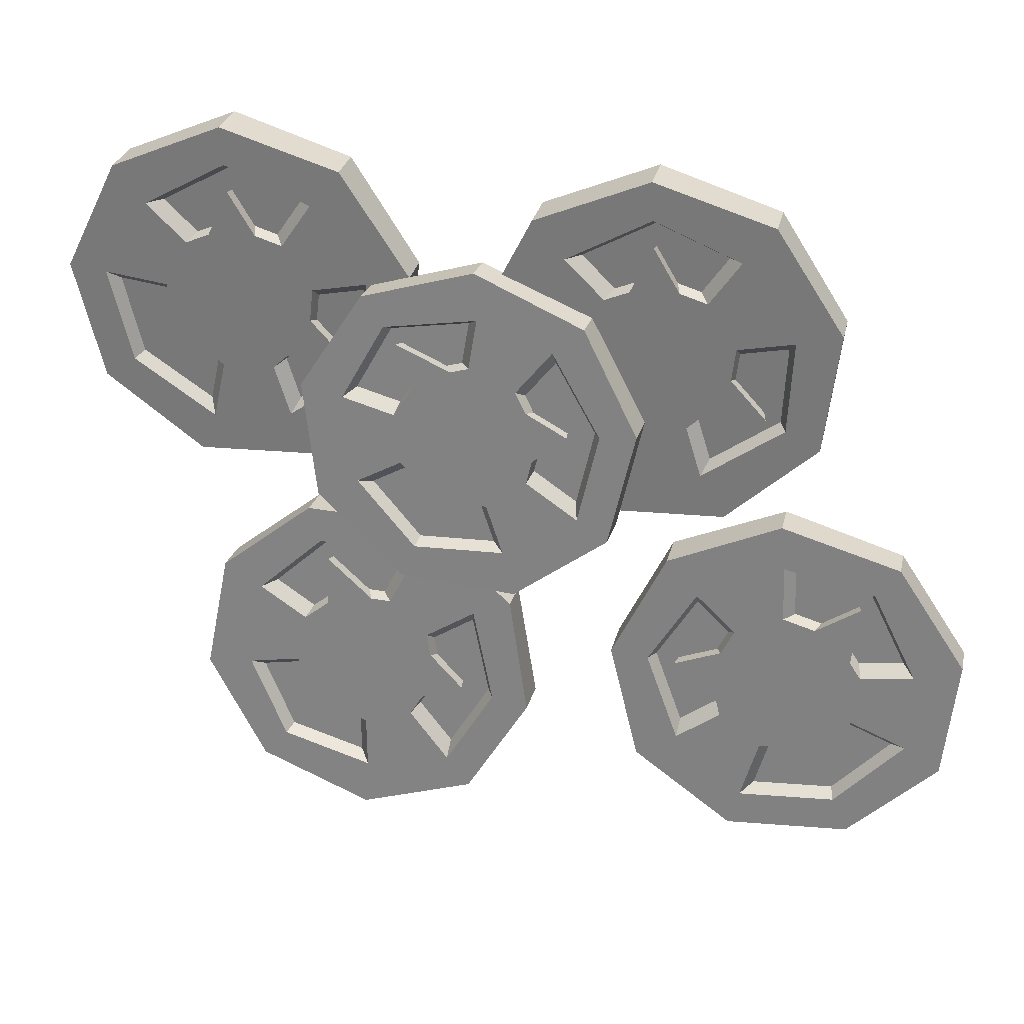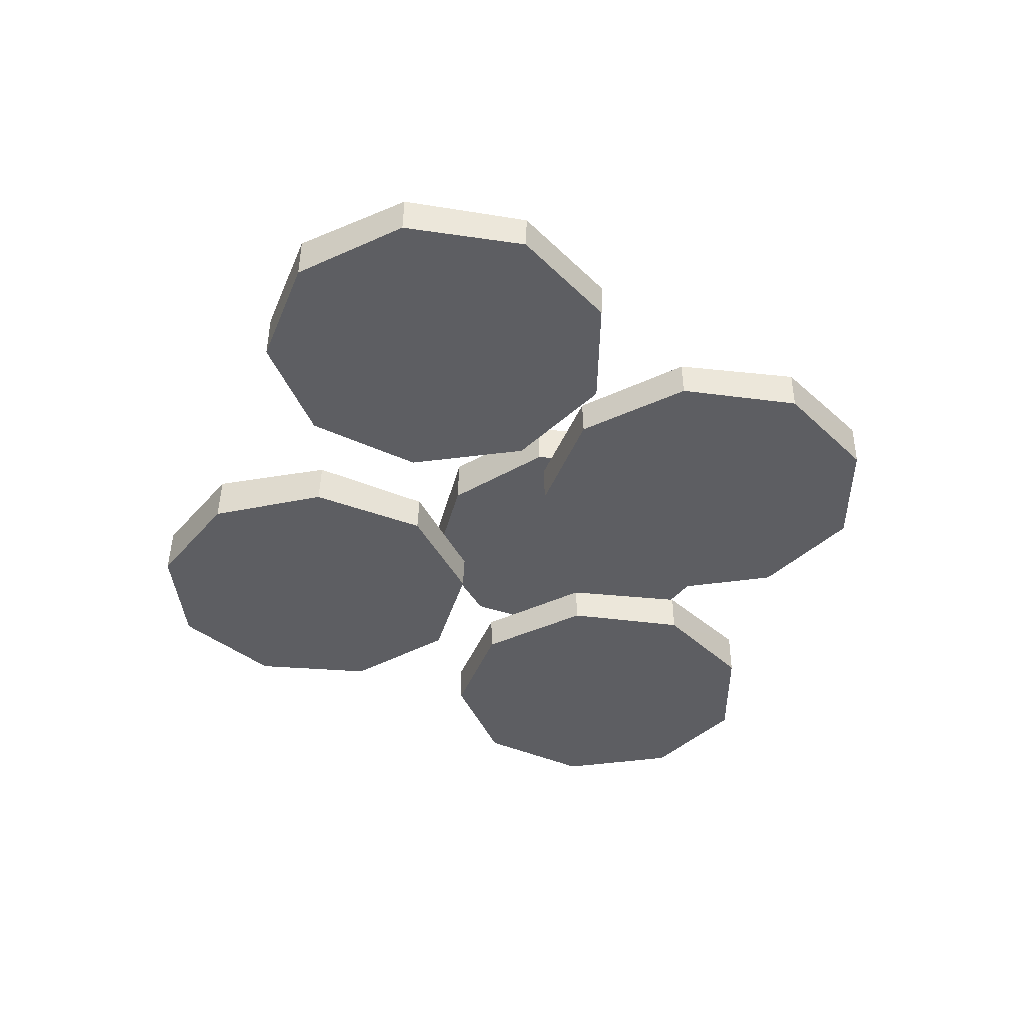
<metadata>
{"format":"obj","ext":"obj","renderer":"f3d","projection":"perspective","resolution":1024,"background":"white","views":[{"elev":28.2,"azim":-165.5,"up":"+Z"},{"elev":-39.0,"azim":-106.5,"up":"+Y"}]}
</metadata>
<code>
o Tomato_Slice_Cylinder.025
v -0.09303 -0.02084 0.1296
v -0.1518 -0.02084 0.03901
v -0.1387 -0.02084 -0.0681
v -0.05978 -0.02084 -0.1416
v 0.04797 -0.02084 -0.1472
v 0.1341 -0.02084 -0.08216
v 0.1584 -0.02084 0.02302
v 0.1095 -0.02084 0.1191
v 0.01016 -0.02084 0.1612
v -0.1077 0.000855 0.01778
v -0.05501 0.00447 0.09519
v -0.1039 -0.001198 -0.0506
v -0.04474 -0.001187 -0.09311
v 0.03945 0.000451 -0.1017
v 0.09996 0.003099 -0.06091
v 0.1159 0.005623 0.008255
v 0.0687 0.007013 0.08686
v 0.007218 0.006684 0.1209
v -0.06682 0.001516 0.009303
v -0.03234 0.003965 0.06261
v -0.03358 0.000234 -0.05574
v 0.02952 0.001571 -0.05875
v 0.06923 0.004386 0.00251
v 0.0406 0.005499 0.05882
v 0.009028 0.0199 0.1603
v 0.1085 0.02084 0.1182
v 0.1576 0.01894 0.02201
v 0.1335 0.01511 -0.08322
v 0.04729 0.01112 -0.1482
v -0.06058 0.008848 -0.1426
v -0.1397 0.009358 -0.06903
v -0.09422 0.01657 0.1287
v -0.1529 0.01241 0.03814
v 0.006176 0.006025 0.1006
v -0.0124 0.004607 0.06871
v 0.0227 0.005331 0.06641
v 0.06505 0.003723 -0.01568
v 0.04352 0.002218 -0.04819
v 0.07886 0.003049 -0.04723
v -0.04443 0.000304 -0.04564
v -0.08953 -0.000644 -0.04328
v -0.06382 0.000827 -0.01487
v -0.1144 0.01297 0.02814
v -0.06726 0.01616 0.09608
v -0.1098 0.01051 -0.05381
v -0.03895 0.01052 -0.1047
v 0.03283 0.01186 -0.1139
v 0.1053 0.01504 -0.06498
v 0.1244 0.01806 0.01791
v 0.08098 0.01921 0.08609
v 0.007313 0.01882 0.1269
v -0.0654 0.01376 0.01798
v -0.04009 0.01556 0.05703
v -0.06181 0.01294 -0.011
v -0.03858 0.01231 -0.04787
v -0.05967 0.01245 -0.02823
v 0.02093 0.01321 -0.06238
v -0.02558 0.01223 -0.05997
v 0.0377 0.01398 -0.04973
v 0.0635 0.01579 -0.01077
v 0.05809 0.01493 -0.03435
v 0.04732 0.0174 0.05249
v 0.06851 0.01658 0.01102
v 0.02587 0.01719 0.06158
v -0.0162 0.01633 0.06435
v 0.004432 0.01699 0.07067
v 0.006065 0.01803 0.1025
v 0.08005 0.01498 -0.04858
v -0.09262 0.01117 -0.04504
v 0.2777 -0.02084 0.1443
v 0.2189 -0.02084 0.05372
v 0.232 -0.02084 -0.05339
v 0.3109 -0.02084 -0.1269
v 0.4187 -0.02084 -0.1325
v 0.5049 -0.02084 -0.06745
v 0.5292 -0.02084 0.03773
v 0.4802 -0.02084 0.1338
v 0.3809 -0.02084 0.1759
v 0.263 0.000855 0.03249
v 0.3157 0.00447 0.1099
v 0.2668 -0.001198 -0.03589
v 0.326 -0.001187 -0.0784
v 0.4102 0.000451 -0.08703
v 0.4707 0.003099 -0.0462
v 0.4866 0.005623 0.02297
v 0.4394 0.007013 0.1016
v 0.3779 0.006684 0.1356
v 0.3039 0.001516 0.02401
v 0.3384 0.003965 0.07732
v 0.3371 0.000234 -0.04103
v 0.4002 0.001571 -0.04403
v 0.4399 0.004386 0.01722
v 0.4113 0.005499 0.07353
v 0.3797 0.0199 0.1751
v 0.4792 0.02084 0.1329
v 0.5284 0.01894 0.03672
v 0.5042 0.01511 -0.06851
v 0.418 0.01112 -0.1335
v 0.3101 0.008848 -0.1279
v 0.2311 0.009358 -0.05432
v 0.2765 0.01657 0.1434
v 0.2178 0.01241 0.05285
v 0.3769 0.006025 0.1153
v 0.3583 0.004607 0.08343
v 0.3934 0.005331 0.08112
v 0.4358 0.003723 -0.000966
v 0.4142 0.002218 -0.03348
v 0.4496 0.003049 -0.03252
v 0.3263 0.000304 -0.03093
v 0.2812 -0.000644 -0.02857
v 0.3069 0.000827 -0.000163
v 0.2564 0.01297 0.04285
v 0.3035 0.01616 0.1108
v 0.2609 0.01051 -0.0391
v 0.3318 0.01052 -0.09004
v 0.4035 0.01186 -0.09919
v 0.476 0.01504 -0.05027
v 0.4951 0.01806 0.03262
v 0.4517 0.01921 0.1008
v 0.378 0.01882 0.1416
v 0.3053 0.01376 0.03269
v 0.3306 0.01556 0.07175
v 0.3089 0.01294 0.003714
v 0.3321 0.01231 -0.03316
v 0.311 0.01245 -0.01352
v 0.3916 0.01321 -0.04767
v 0.3451 0.01223 -0.04526
v 0.4084 0.01398 -0.03502
v 0.4342 0.01579 0.00394
v 0.4288 0.01493 -0.01964
v 0.418 0.0174 0.06721
v 0.4392 0.01658 0.02573
v 0.3966 0.01719 0.07629
v 0.3545 0.01633 0.07906
v 0.3751 0.01699 0.08538
v 0.3768 0.01803 0.1172
v 0.4508 0.01498 -0.03387
v 0.2781 0.01117 -0.03033
v 0.4237 -0.02084 -0.3597
v 0.4032 -0.02084 -0.2537
v 0.3195 -0.02084 -0.1857
v 0.2116 -0.02084 -0.1874
v 0.1302 -0.02084 -0.2582
v 0.1132 -0.02084 -0.3648
v 0.1687 -0.02084 -0.4574
v 0.2707 -0.02084 -0.4927
v 0.3714 -0.02084 -0.4541
v 0.3567 0.000855 -0.269
v 0.3725 0.00447 -0.3613
v 0.3066 -0.001198 -0.2224
v 0.2345 -0.001187 -0.2328
v 0.1679 0.000451 -0.285
v 0.1526 0.003099 -0.3564
v 0.1891 0.005623 -0.4172
v 0.2776 0.007013 -0.4411
v 0.3455 0.006684 -0.423
v 0.3214 0.001516 -0.2913
v 0.3336 0.003965 -0.3536
v 0.2524 0.000234 -0.2675
v 0.2048 0.001571 -0.3091
v 0.2187 0.004386 -0.3808
v 0.2784 0.005499 -0.4015
v 0.3716 0.0199 -0.4527
v 0.2707 0.02084 -0.4913
v 0.1686 0.01894 -0.4561
v 0.113 0.01511 -0.3636
v 0.1299 0.01112 -0.257
v 0.2115 0.008848 -0.1862
v 0.3195 0.009358 -0.1843
v 0.424 0.01657 -0.3583
v 0.4035 0.01241 -0.2523
v 0.3322 0.006025 -0.4076
v 0.3235 0.004607 -0.3718
v 0.2966 0.005331 -0.3945
v 0.2091 0.003723 -0.3648
v 0.2021 0.002218 -0.3264
v 0.1773 0.003049 -0.3516
v 0.2672 0.000304 -0.2672
v 0.3013 -0.000644 -0.2376
v 0.3025 0.000827 -0.2759
v 0.3687 0.01297 -0.2719
v 0.3819 0.01616 -0.3535
v 0.3086 0.01051 -0.216
v 0.2222 0.01052 -0.2285
v 0.1642 0.01186 -0.2717
v 0.1459 0.01504 -0.3572
v 0.1897 0.01806 -0.4301
v 0.2683 0.01921 -0.4491
v 0.3496 0.01882 -0.4274
v 0.3264 0.01376 -0.2985
v 0.3353 0.01556 -0.3442
v 0.3037 0.01294 -0.2801
v 0.2614 0.01231 -0.2697
v 0.2902 0.01245 -0.2692
v 0.2085 0.01321 -0.3005
v 0.2437 0.01223 -0.27
v 0.2052 0.01398 -0.3213
v 0.2136 0.01579 -0.3672
v 0.2012 0.01493 -0.3465
v 0.2692 0.0174 -0.4016
v 0.2252 0.01658 -0.3864
v 0.2909 0.01719 -0.3932
v 0.3232 0.01633 -0.366
v 0.3127 0.01699 -0.3849
v 0.3336 0.01803 -0.409
v 0.1755 0.01498 -0.3515
v 0.3023 0.01117 -0.2342
v -0.01266 -0.02084 -0.1898
v -0.1113 -0.02084 -0.1458
v -0.215 -0.02084 -0.1755
v -0.2754 -0.02084 -0.2649
v -0.2641 -0.02084 -0.3722
v -0.1865 -0.02084 -0.4472
v -0.07878 -0.02084 -0.4548
v 0.008543 -0.02084 -0.3915
v 0.03466 -0.02084 -0.2868
v -0.1254 0.000855 -0.1928
v -0.0407 0.00447 -0.2327
v -0.1923 -0.001198 -0.2071
v -0.2251 -0.001187 -0.2722
v -0.2205 0.000451 -0.3567
v -0.1708 0.003099 -0.4101
v -0.09999 0.005623 -0.415
v -0.02968 0.007013 -0.3562
v -0.00563 0.006684 -0.2902
v -0.1274 0.001516 -0.2344
v -0.06936 0.003965 -0.2602
v -0.1865 0.000234 -0.2774
v -0.1796 0.001571 -0.3402
v -0.1129 0.004386 -0.3699
v -0.06175 0.005499 -0.3328
v 0.03362 0.0199 -0.2858
v 0.007465 0.02084 -0.3907
v -0.0799 0.01894 -0.4542
v -0.1876 0.01511 -0.4467
v -0.2653 0.01112 -0.3717
v -0.2765 0.008848 -0.2642
v -0.2161 0.009358 -0.1747
v -0.01368 0.01657 -0.1888
v -0.1123 0.01241 -0.1449
v -0.02587 0.006025 -0.2923
v -0.06023 0.004607 -0.2789
v -0.05704 0.005331 -0.314
v -0.1315 0.003723 -0.3686
v -0.167 0.002218 -0.3524
v -0.1606 0.003049 -0.3871
v -0.1782 0.000304 -0.2651
v -0.1829 -0.000644 -0.2202
v -0.1508 0.000827 -0.2411
v -0.1162 0.01297 -0.1845
v -0.04173 0.01616 -0.2205
v -0.1964 0.01051 -0.2018
v -0.2357 0.01052 -0.2797
v -0.2336 0.01186 -0.352
v -0.174 0.01504 -0.416
v -0.08913 0.01806 -0.4219
v -0.02853 0.01921 -0.3685
v 0.000294 0.01882 -0.2894
v -0.1186 0.01376 -0.2345
v -0.07607 0.01556 -0.2534
v -0.1467 0.01294 -0.2425
v -0.1795 0.01231 -0.2712
v -0.1633 0.01245 -0.2473
v -0.1845 0.01321 -0.3323
v -0.1894 0.01223 -0.2859
v -0.1694 0.01398 -0.3468
v -0.1269 0.01579 -0.3663
v -0.1511 0.01493 -0.3646
v -0.06696 0.0174 -0.3404
v -0.1046 0.01658 -0.3678
v -0.06132 0.01719 -0.3178
v -0.06513 0.01633 -0.2759
v -0.05568 0.01699 -0.2953
v -0.02396 0.01803 -0.2919
v -0.1617 0.01498 -0.3885
v -0.1851 0.01117 -0.2174
v 0.2937 0.01575 -0.1453
v 0.3068 0.01575 -0.04273
v 0.2509 0.01575 0.04422
v 0.1523 0.01575 0.07489
v 0.05707 0.01575 0.03493
v 0.009731 0.01575 -0.05696
v 0.03246 0.01575 -0.1578
v 0.1146 0.01575 -0.2204
v 0.2178 0.01575 -0.2154
v 0.2599 0.03653 -0.04275
v 0.2466 0.03999 -0.1314
v 0.2282 0.03456 0.01467
v 0.1595 0.03457 0.02678
v 0.08329 0.03614 -0.000737
v 0.04805 0.03867 -0.06109
v 0.06307 0.04109 -0.1274
v 0.1364 0.04242 -0.1756
v 0.2036 0.04211 -0.1794
v 0.2211 0.03716 -0.0524
v 0.2135 0.0395 -0.1127
v 0.1654 0.03593 -0.01009
v 0.1097 0.03721 -0.03371
v 0.1009 0.03991 -0.103
v 0.149 0.04097 -0.1397
v 0.2184 0.05476 -0.2142
v 0.1151 0.05566 -0.2192
v 0.03272 0.05384 -0.1566
v 0.009876 0.05017 -0.05577
v 0.05722 0.04635 0.03613
v 0.1526 0.04418 0.07609
v 0.2514 0.04467 0.04543
v 0.2943 0.05158 -0.144
v 0.3074 0.04759 -0.0415
v 0.196 0.04147 -0.1614
v 0.1988 0.04012 -0.1263
v 0.1676 0.04081 -0.1388
v 0.09695 0.03927 -0.08562
v 0.102 0.03783 -0.04863
v 0.07194 0.03863 -0.06413
v 0.179 0.036 -0.01429
v 0.2188 0.03509 0.002399
v 0.2085 0.0365 -0.03279
v 0.2699 0.04813 -0.0489
v 0.2575 0.05118 -0.1271
v 0.232 0.04577 0.0199
v 0.1497 0.04578 0.03442
v 0.08396 0.04707 0.01251
v 0.04172 0.0501 -0.05982
v 0.05972 0.053 -0.1392
v 0.1255 0.0541 -0.18
v 0.206 0.05372 -0.1846
v 0.2235 0.04888 -0.06047
v 0.2179 0.0506 -0.1047
v 0.2083 0.04809 -0.03696
v 0.173 0.04749 -0.01481
v 0.1993 0.04763 -0.02298
v 0.1156 0.04835 -0.027
v 0.1567 0.04741 -0.009766
v 0.1064 0.04909 -0.04488
v 0.1003 0.05082 -0.08921
v 0.09521 0.05 -0.06662
v 0.1406 0.05236 -0.1371
v 0.1051 0.05158 -0.1101
v 0.1628 0.05217 -0.136
v 0.2003 0.05134 -0.1209
v 0.1851 0.05198 -0.1349
v 0.1969 0.05297 -0.1631
v 0.07035 0.05005 -0.06346
v 0.2208 0.04641 0.005198
f 38 68 39
f 35 11 34
f 5 28 6
f 46 57 47
f 40 69 55
f 3 30 4
f 44 52 43
f 14 48 47
f 32 43 33
f 13 45 12
f 10 52 19
f 21 55 58
f 11 51 18
f 7 26 8
f 1 25 32
f 59 55 65
f 24 64 36
f 50 63 62
f 11 53 44
f 37 16 39
f 35 67 65
f 37 68 60
f 27 48 49
f 10 42 41
f 60 68 61
f 23 60 63
f 33 45 31
f 69 54 56
f 40 13 41
f 17 62 24
f 4 29 5
f 65 67 66
f 32 51 44
f 16 63 49
f 17 51 50
f 9 26 25
f 22 59 38
f 42 69 41
f 20 65 53
f 36 67 34
f 16 48 15
f 26 49 50
f 68 59 61
f 2 32 33
f 19 54 42
f 10 45 43
f 13 58 46
f 14 38 39
f 14 57 22
f 6 27 7
f 67 64 66
f 55 69 56
f 26 51 25
f 30 45 46
f 30 47 29
f 3 33 31
f 17 36 34
f 29 48 28
f 9 1 7
f 107 137 108
f 104 80 103
f 74 97 75
f 115 126 116
f 109 138 124
f 72 99 73
f 113 121 112
f 83 117 116
f 101 112 102
f 82 114 81
f 79 121 88
f 90 124 127
f 80 120 87
f 76 95 77
f 70 94 101
f 128 124 134
f 93 133 105
f 119 132 131
f 80 122 113
f 106 85 108
f 104 136 134
f 106 137 129
f 96 117 118
f 79 111 110
f 129 137 130
f 92 129 132
f 102 114 100
f 138 123 125
f 109 82 110
f 86 131 93
f 73 98 74
f 134 136 135
f 101 120 113
f 85 132 118
f 86 120 119
f 78 95 94
f 91 128 107
f 111 138 110
f 89 134 122
f 105 136 103
f 85 117 84
f 95 118 119
f 137 128 130
f 71 101 102
f 88 123 111
f 79 114 112
f 82 127 115
f 83 107 108
f 83 126 91
f 75 96 76
f 136 133 135
f 124 138 125
f 95 120 94
f 99 114 115
f 99 116 98
f 72 102 100
f 86 105 103
f 98 117 97
f 78 70 76
f 176 206 177
f 173 149 172
f 143 166 144
f 184 195 185
f 178 207 193
f 141 168 142
f 182 190 181
f 152 186 185
f 170 181 171
f 151 183 150
f 148 190 157
f 159 193 196
f 149 189 156
f 145 164 146
f 139 163 170
f 197 193 203
f 162 202 174
f 188 201 200
f 149 191 182
f 175 154 177
f 173 205 203
f 175 206 198
f 165 186 187
f 148 180 179
f 198 206 199
f 161 198 201
f 171 183 169
f 207 192 194
f 178 151 179
f 155 200 162
f 142 167 143
f 203 205 204
f 170 189 182
f 154 201 187
f 155 189 188
f 147 164 163
f 160 197 176
f 180 207 179
f 158 203 191
f 174 205 172
f 154 186 153
f 164 187 188
f 206 197 199
f 140 170 171
f 157 192 180
f 148 183 181
f 151 196 184
f 152 176 177
f 152 195 160
f 144 165 145
f 205 202 204
f 193 207 194
f 164 189 163
f 168 183 184
f 168 185 167
f 141 171 169
f 155 174 172
f 167 186 166
f 147 139 145
f 245 275 246
f 242 218 241
f 212 235 213
f 253 264 254
f 247 276 262
f 210 237 211
f 251 259 250
f 221 255 254
f 239 250 240
f 220 252 219
f 217 259 226
f 228 262 265
f 218 258 225
f 214 233 215
f 208 232 239
f 266 262 272
f 231 271 243
f 257 270 269
f 218 260 251
f 244 223 246
f 242 274 272
f 244 275 267
f 234 255 256
f 217 249 248
f 267 275 268
f 230 267 270
f 240 252 238
f 276 261 263
f 247 220 248
f 224 269 231
f 211 236 212
f 272 274 273
f 239 258 251
f 223 270 256
f 224 258 257
f 216 233 232
f 229 266 245
f 249 276 248
f 227 272 260
f 243 274 241
f 223 255 222
f 233 256 257
f 275 266 268
f 209 239 240
f 226 261 249
f 217 252 250
f 220 265 253
f 221 245 246
f 221 264 229
f 213 234 214
f 274 271 273
f 262 276 263
f 233 258 232
f 237 252 253
f 237 254 236
f 210 240 238
f 224 243 241
f 236 255 235
f 216 208 214
f 314 344 315
f 311 287 310
f 281 304 282
f 322 333 323
f 316 345 331
f 279 306 280
f 320 328 319
f 290 324 323
f 308 319 309
f 289 321 288
f 286 328 295
f 297 331 334
f 287 327 294
f 283 302 284
f 277 301 308
f 335 331 341
f 300 340 312
f 326 339 338
f 287 329 320
f 313 292 315
f 311 343 341
f 313 344 336
f 303 324 325
f 286 318 317
f 336 344 337
f 299 336 339
f 309 321 307
f 345 330 332
f 316 289 317
f 293 338 300
f 280 305 281
f 341 343 342
f 308 327 320
f 292 339 325
f 293 327 326
f 285 302 301
f 298 335 314
f 318 345 317
f 296 341 329
f 312 343 310
f 292 324 291
f 302 325 326
f 344 335 337
f 278 308 309
f 295 330 318
f 286 321 319
f 289 334 322
f 290 314 315
f 290 333 298
f 282 303 283
f 343 340 342
f 331 345 332
f 302 327 301
f 306 321 322
f 306 323 305
f 279 309 307
f 293 312 310
f 305 324 304
f 285 277 283
f 38 59 68
f 20 11 35
f 11 18 34
f 5 29 28
f 46 58 57
f 40 41 69
f 3 31 30
f 44 53 52
f 14 15 48
f 32 44 43
f 13 46 45
f 10 43 52
f 21 40 55
f 11 44 51
f 7 27 26
f 1 9 25
f 54 52 65
f 52 53 65
f 65 66 64
f 55 56 54
f 57 58 55
f 60 61 59
f 59 57 55
f 55 54 65
f 65 64 60
f 64 62 60
f 62 63 60
f 60 59 65
f 24 62 64
f 50 49 63
f 11 20 53
f 23 16 37
f 16 15 39
f 35 34 67
f 37 39 68
f 27 28 48
f 41 12 10
f 10 19 42
f 23 37 60
f 33 43 45
f 21 13 40
f 13 12 41
f 17 50 62
f 4 30 29
f 32 25 51
f 16 23 63
f 17 18 51
f 9 8 26
f 22 57 59
f 42 54 69
f 20 35 65
f 36 64 67
f 16 49 48
f 26 27 49
f 2 1 32
f 19 52 54
f 10 12 45
f 13 21 58
f 39 15 14
f 14 22 38
f 14 47 57
f 6 28 27
f 26 50 51
f 30 31 45
f 30 46 47
f 3 2 33
f 34 18 17
f 17 24 36
f 29 47 48
f 1 2 6
f 2 3 5
f 3 4 5
f 5 6 2
f 6 7 1
f 7 8 9
f 107 128 137
f 89 80 104
f 80 87 103
f 74 98 97
f 115 127 126
f 109 110 138
f 72 100 99
f 113 122 121
f 83 84 117
f 101 113 112
f 82 115 114
f 79 112 121
f 90 109 124
f 80 113 120
f 76 96 95
f 70 78 94
f 123 121 134
f 121 122 134
f 134 135 133
f 124 125 123
f 126 127 124
f 129 130 128
f 128 126 124
f 124 123 134
f 134 133 129
f 133 131 129
f 131 132 129
f 129 128 134
f 93 131 133
f 119 118 132
f 80 89 122
f 92 85 106
f 85 84 108
f 104 103 136
f 106 108 137
f 96 97 117
f 110 81 79
f 79 88 111
f 92 106 129
f 102 112 114
f 90 82 109
f 82 81 110
f 86 119 131
f 73 99 98
f 101 94 120
f 85 92 132
f 86 87 120
f 78 77 95
f 91 126 128
f 111 123 138
f 89 104 134
f 105 133 136
f 85 118 117
f 95 96 118
f 71 70 101
f 88 121 123
f 79 81 114
f 82 90 127
f 108 84 83
f 83 91 107
f 83 116 126
f 75 97 96
f 95 119 120
f 99 100 114
f 99 115 116
f 72 71 102
f 103 87 86
f 86 93 105
f 98 116 117
f 70 71 75
f 71 72 74
f 72 73 74
f 74 75 71
f 75 76 70
f 76 77 78
f 176 197 206
f 158 149 173
f 149 156 172
f 143 167 166
f 184 196 195
f 178 179 207
f 141 169 168
f 182 191 190
f 152 153 186
f 170 182 181
f 151 184 183
f 148 181 190
f 159 178 193
f 149 182 189
f 145 165 164
f 139 147 163
f 192 190 203
f 190 191 203
f 203 204 202
f 193 194 192
f 195 196 193
f 198 199 197
f 197 195 193
f 193 192 203
f 203 202 198
f 202 200 198
f 200 201 198
f 198 197 203
f 162 200 202
f 188 187 201
f 149 158 191
f 161 154 175
f 154 153 177
f 173 172 205
f 175 177 206
f 165 166 186
f 179 150 148
f 148 157 180
f 161 175 198
f 171 181 183
f 159 151 178
f 151 150 179
f 155 188 200
f 142 168 167
f 170 163 189
f 154 161 201
f 155 156 189
f 147 146 164
f 160 195 197
f 180 192 207
f 158 173 203
f 174 202 205
f 154 187 186
f 164 165 187
f 140 139 170
f 157 190 192
f 148 150 183
f 151 159 196
f 177 153 152
f 152 160 176
f 152 185 195
f 144 166 165
f 164 188 189
f 168 169 183
f 168 184 185
f 141 140 171
f 172 156 155
f 155 162 174
f 167 185 186
f 139 140 144
f 140 141 143
f 141 142 143
f 143 144 140
f 144 145 139
f 145 146 147
f 245 266 275
f 227 218 242
f 218 225 241
f 212 236 235
f 253 265 264
f 247 248 276
f 210 238 237
f 251 260 259
f 221 222 255
f 239 251 250
f 220 253 252
f 217 250 259
f 228 247 262
f 218 251 258
f 214 234 233
f 208 216 232
f 261 259 272
f 259 260 272
f 272 273 271
f 262 263 261
f 264 265 262
f 267 268 266
f 266 264 262
f 262 261 272
f 272 271 267
f 271 269 267
f 269 270 267
f 267 266 272
f 231 269 271
f 257 256 270
f 218 227 260
f 230 223 244
f 223 222 246
f 242 241 274
f 244 246 275
f 234 235 255
f 248 219 217
f 217 226 249
f 230 244 267
f 240 250 252
f 228 220 247
f 220 219 248
f 224 257 269
f 211 237 236
f 239 232 258
f 223 230 270
f 224 225 258
f 216 215 233
f 229 264 266
f 249 261 276
f 227 242 272
f 243 271 274
f 223 256 255
f 233 234 256
f 209 208 239
f 226 259 261
f 217 219 252
f 220 228 265
f 246 222 221
f 221 229 245
f 221 254 264
f 213 235 234
f 233 257 258
f 237 238 252
f 237 253 254
f 210 209 240
f 241 225 224
f 224 231 243
f 236 254 255
f 208 209 213
f 209 210 212
f 210 211 212
f 212 213 209
f 213 214 208
f 214 215 216
f 314 335 344
f 296 287 311
f 287 294 310
f 281 305 304
f 322 334 333
f 316 317 345
f 279 307 306
f 320 329 328
f 290 291 324
f 308 320 319
f 289 322 321
f 286 319 328
f 297 316 331
f 287 320 327
f 283 303 302
f 277 285 301
f 330 328 341
f 328 329 341
f 341 342 340
f 331 332 330
f 333 334 331
f 336 337 335
f 335 333 331
f 331 330 341
f 341 340 336
f 340 338 336
f 338 339 336
f 336 335 341
f 300 338 340
f 326 325 339
f 287 296 329
f 299 292 313
f 292 291 315
f 311 310 343
f 313 315 344
f 303 304 324
f 317 288 286
f 286 295 318
f 299 313 336
f 309 319 321
f 297 289 316
f 289 288 317
f 293 326 338
f 280 306 305
f 308 301 327
f 292 299 339
f 293 294 327
f 285 284 302
f 298 333 335
f 318 330 345
f 296 311 341
f 312 340 343
f 292 325 324
f 302 303 325
f 278 277 308
f 295 328 330
f 286 288 321
f 289 297 334
f 315 291 290
f 290 298 314
f 290 323 333
f 282 304 303
f 302 326 327
f 306 307 321
f 306 322 323
f 279 278 309
f 310 294 293
f 293 300 312
f 305 323 324
f 277 278 282
f 278 279 281
f 279 280 281
f 281 282 278
f 282 283 277
f 283 284 285

</code>
